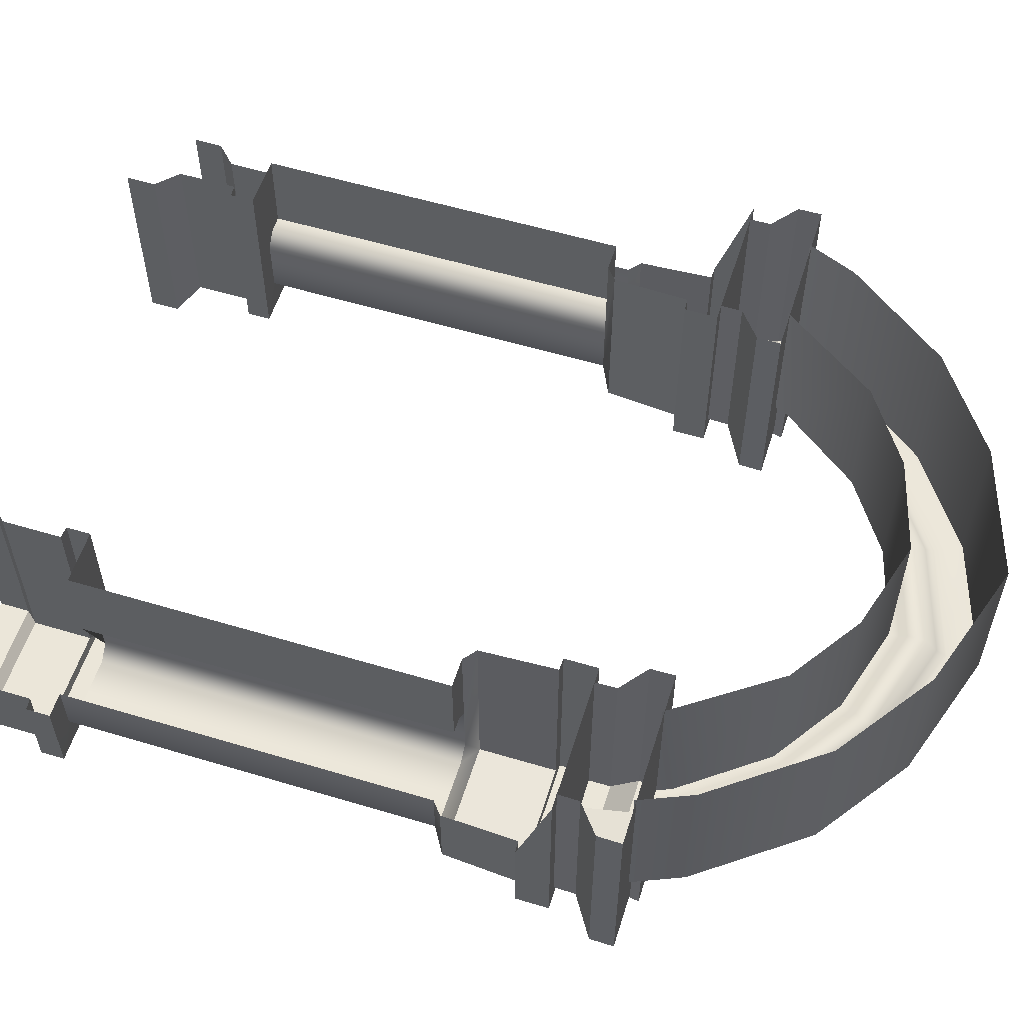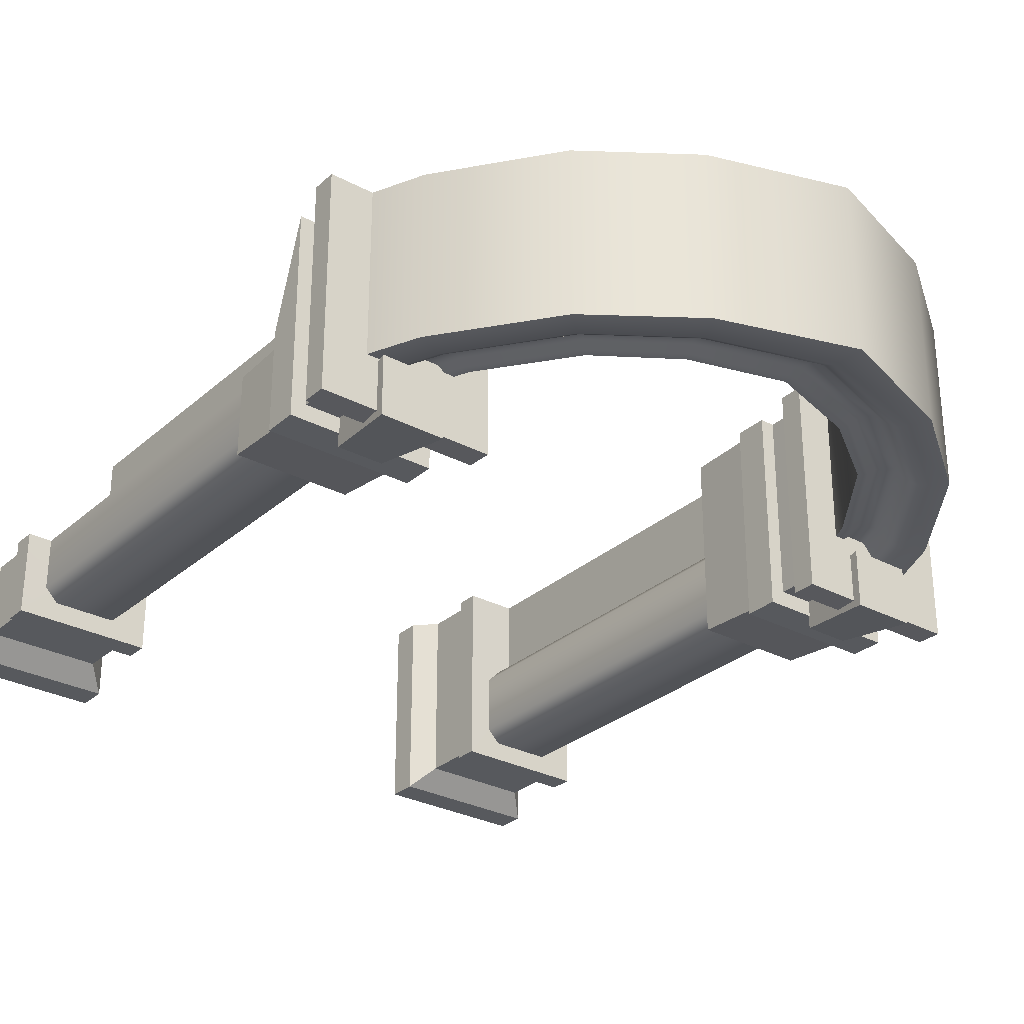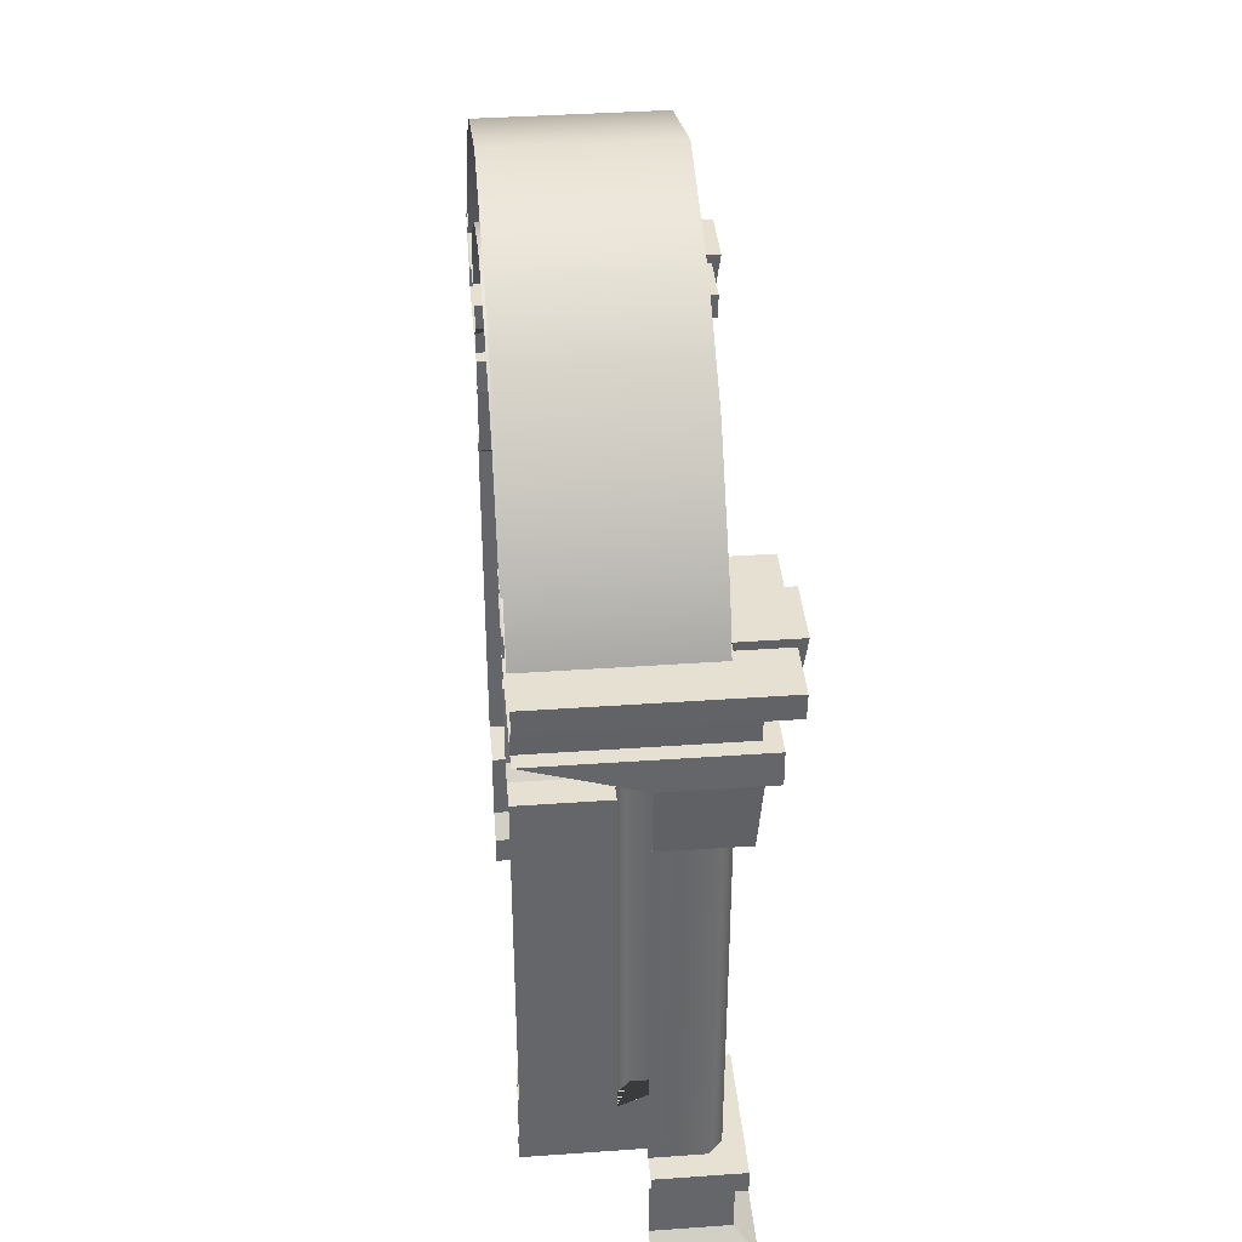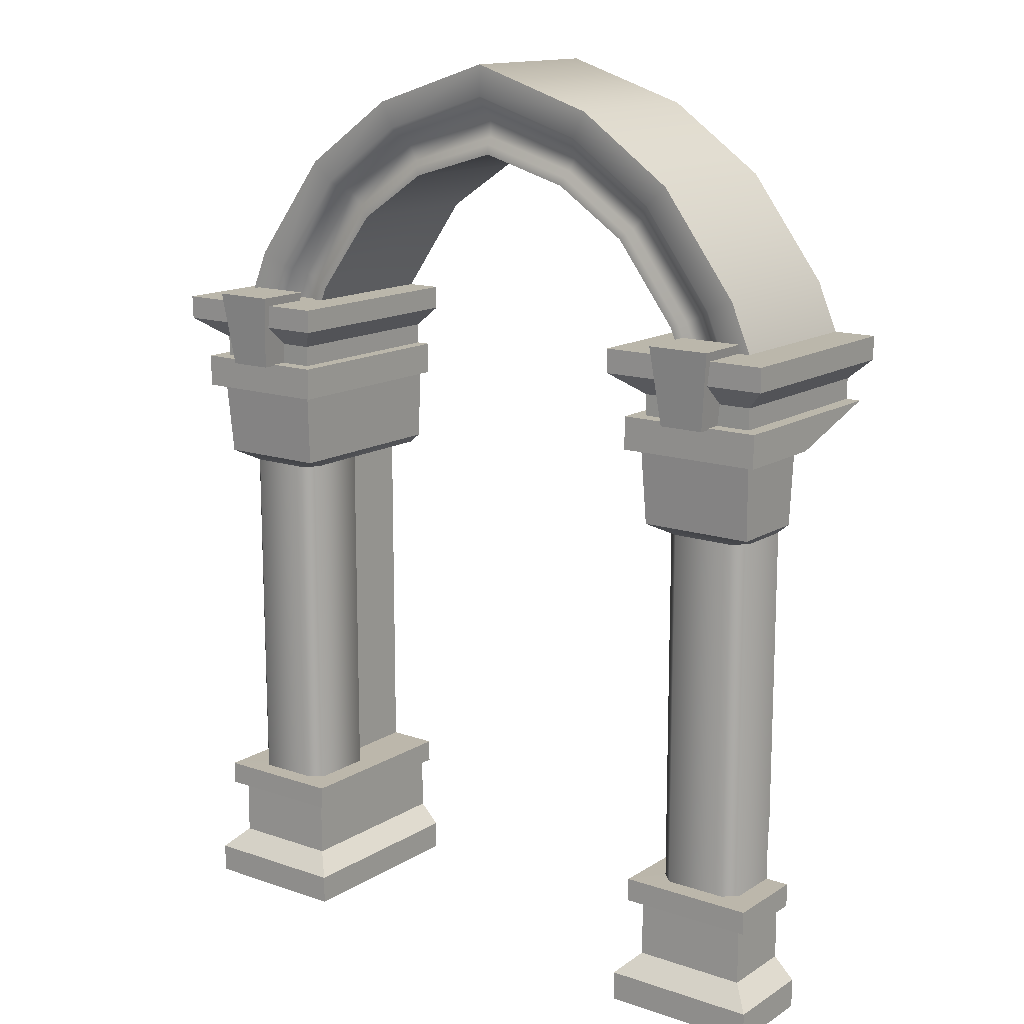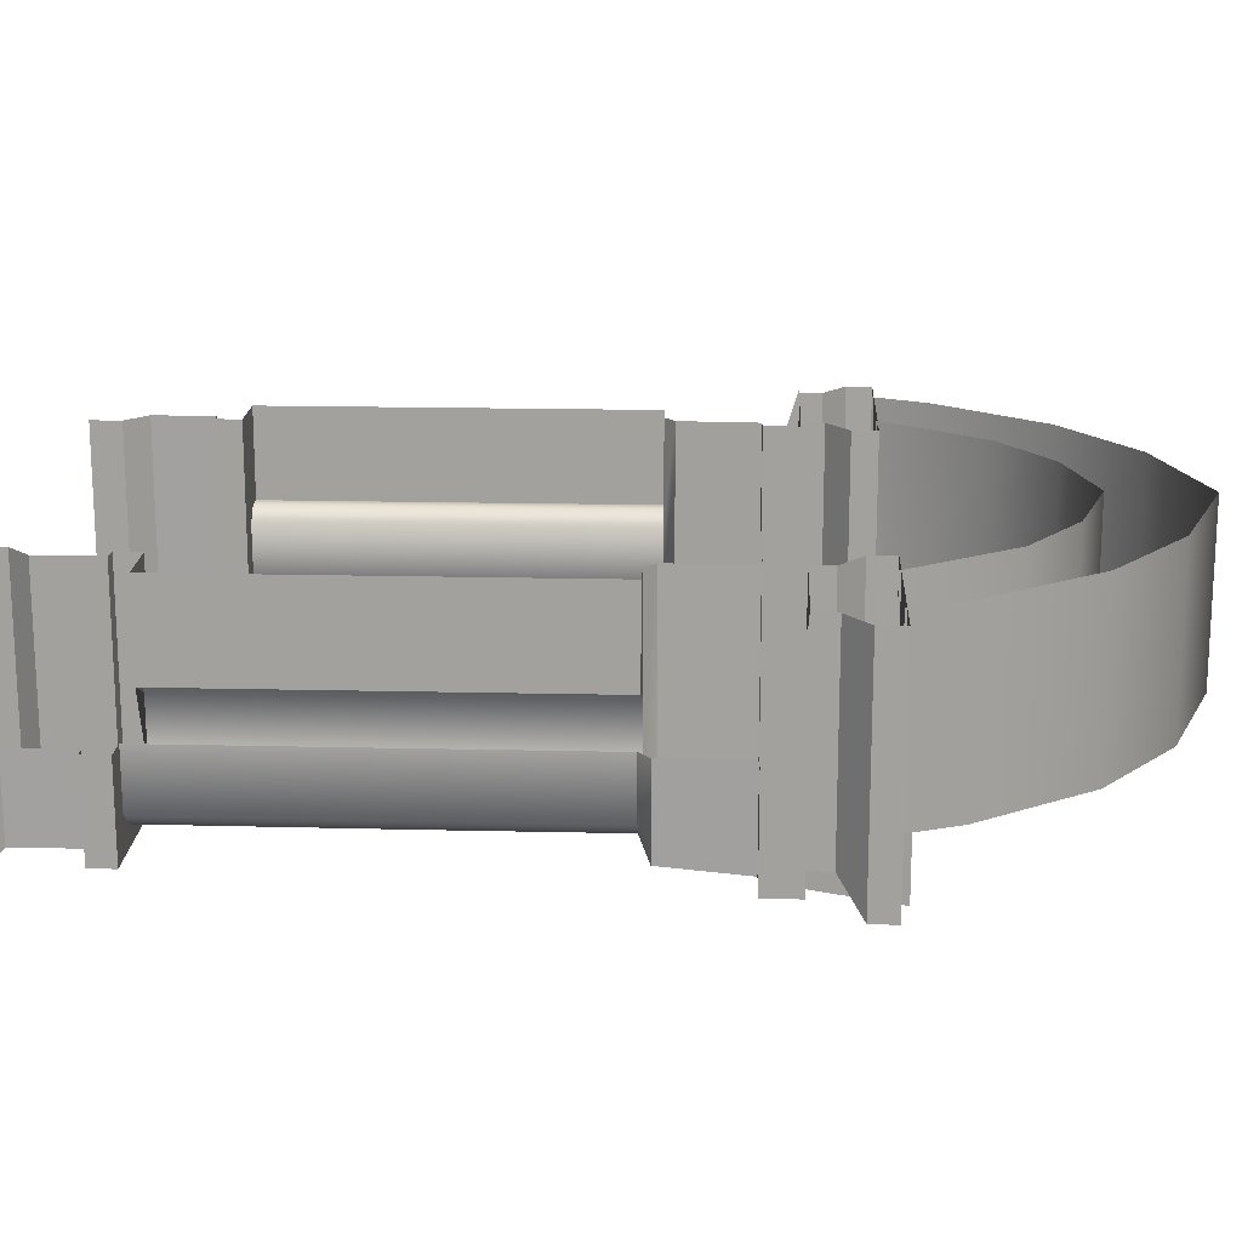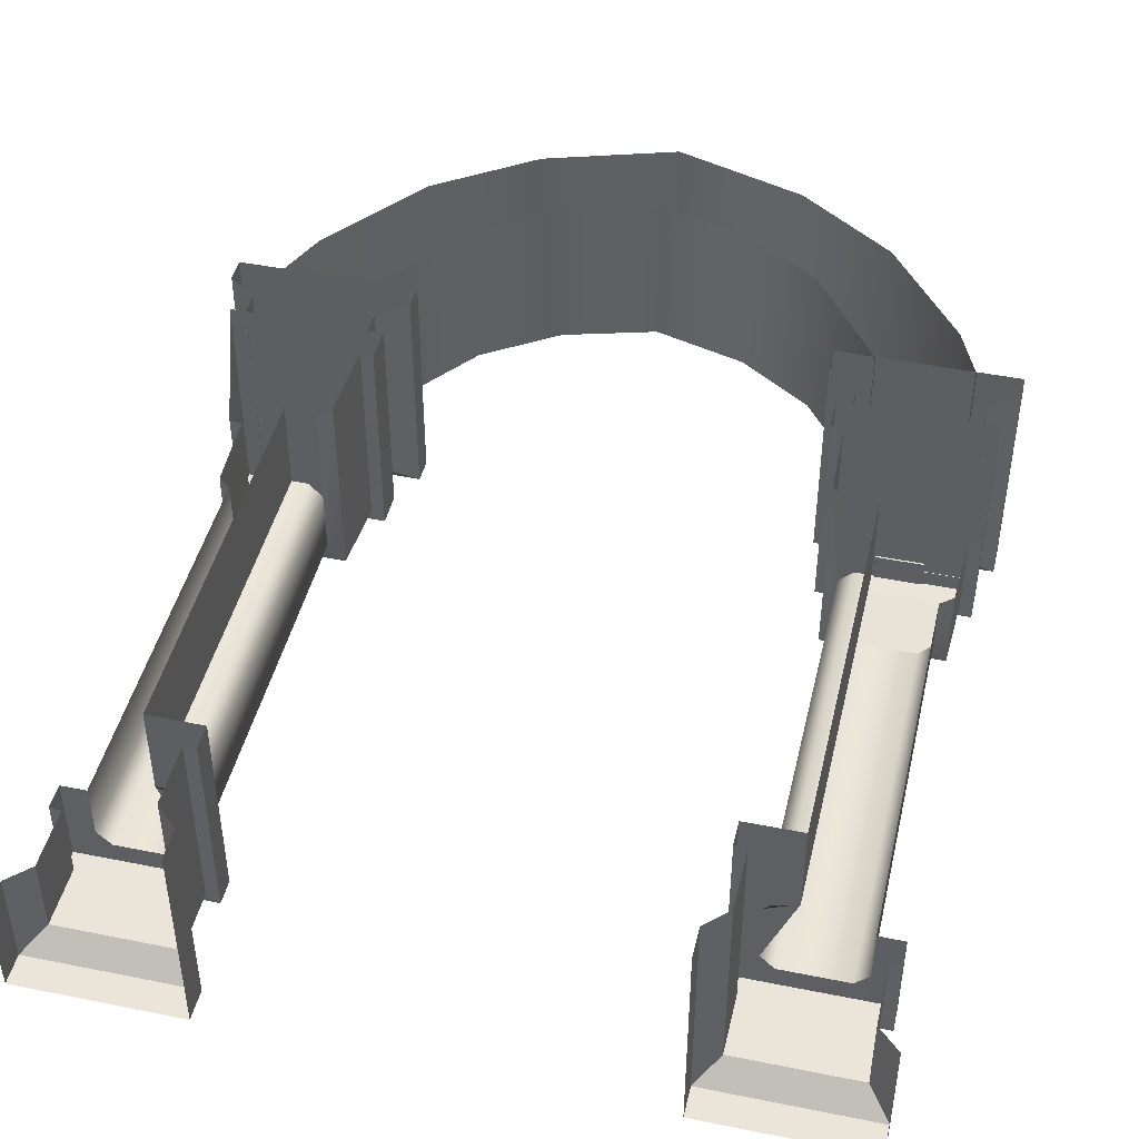
<metadata>
{"format":"obj","ext":"obj","renderer":"f3d","projection":"perspective","resolution":1024,"background":"white","views":[{"elev":56.7,"azim":107.4,"up":"+Z"},{"elev":-29.4,"azim":141.9,"up":"+Z"},{"elev":38.5,"azim":84.9,"up":"+Y"},{"elev":14.2,"azim":-143.1,"up":"+Y"},{"elev":17.4,"azim":92.7,"up":"+Z"},{"elev":45.2,"azim":13.1,"up":"+Z"}]}
</metadata>
<code>
v -2.154 2.055 -0.6377
v -1.988 1.656 -0.4716
v -2.152 1.913 -0.6357
v -1.99 1.785 -0.4741
v -2.005 1.461 -0.4952
v -2.076 1.465 -0.5635
v -2.076 1.66 -0.5635
v -2.076 1.465 0.0202
v -2.076 1.66 0.655
v -1.141 2.055 -0.6377
v -1.307 1.656 -0.4716
v -1.143 1.913 -0.6357
v -1.305 1.785 -0.4741
v -1.29 1.461 -0.4952
v -1.219 1.465 -0.5635
v -1.219 1.66 -0.5635
v -1.911 0.956 0.01442
v -1.911 -1.214 -0.298
v -1.911 0.956 -0.3006
v -1.988 1.016 -0.4619
v -1.985 1.016 0.01442
v -2.005 1.461 0.01696
v -1.383 -1.214 -0.298
v -1.382 0.956 -0.3006
v -1.308 1.016 -0.4619
v -1.833 -1.214 -0.3772
v -1.833 0.956 -0.3798
v -1.461 0.956 -0.3798
v -1.461 -1.214 -0.3772
v -1.835 2.108 -0.3416
v -1.782 1.651 -0.412
v -1.782 1.652 -0.6384
v -1.835 2.108 -0.6876
v -1.46 2.108 -0.3416
v -1.513 1.651 -0.412
v -1.514 1.652 -0.6384
v -1.46 2.108 -0.6876
v -1.911 -1.215 0.01435
v -2.11 -2 0.01458
v -2.11 -1.826 0.01458
v -1.987 -1.706 0.01458
v -1.986 -1.36 0.01427
v -2.053 -1.354 0.01427
v -2.053 -1.215 0.01427
v -2.053 -1.215 -0.4931
v -2.11 -2 -0.5543
v -2.053 -1.354 -0.4931
v -2.11 -1.826 -0.5543
v -1.986 -1.36 -0.4307
v -1.987 -1.706 -0.432
v -1.242 -1.215 -0.4931
v -1.185 -2 -0.5543
v -1.242 -1.354 -0.4931
v -1.185 -1.826 -0.5543
v -1.309 -1.36 -0.4307
v -1.309 -1.706 -0.432
v -1.911 0.05351 0.01442
v -1.911 0.05351 -0.3006
v -1.383 -1.215 0.06231
v -1.383 0.05351 0.06231
v -1.383 0.956 0.06231
v -1.382 0.05351 -0.3006
v -1.833 0.05351 -0.3798
v -1.461 0.05351 -0.3798
v -1.552 -1.215 0.1415
v -1.552 0.05351 0.1415
v -1.552 0.956 0.1415
v -1.462 0.956 0.1415
v -1.462 0.05351 0.1415
v -1.462 -1.215 0.1415
v 0 3.596 0.655
v 0 3.062 0.655
v -1.777 2.343 0.655
v -1.322 2.953 0.655
v -0.7584 3.35 0.655
v -0.9632 2.622 0.655
v -0.5367 2.907 0.655
v -1.369 2.044 0.655
v -1.903 2.044 0.655
v 0 3.062 -0.2571
v 0 3.596 -0.3361
v -0.9632 2.622 -0.2571
v -0.5367 2.907 -0.2571
v -1.325 2.141 -0.2571
v -1.322 2.953 -0.3361
v -0.7584 3.35 -0.3361
v -1.777 2.343 -0.3361
v -1.366 2.044 -0.2571
v -1.903 2.044 -0.3361
v -1.308 1.016 0.655
v -1.219 1.465 0.655
v -1.219 1.66 0.655
v -1.552 0.956 0.655
v -1.29 1.461 0.655
v -1.552 -1.214 0.655
v -1.242 -1.215 0.655
v -1.309 -1.36 0.655
v -1.309 -1.706 0.655
v -1.185 -1.826 0.655
v -1.185 -2 0.655
v -1.242 -1.354 0.655
v -1.462 0.956 0.655
v -1.383 0.956 0.655
v -1.988 1.656 0.655
v -1.99 1.785 0.655
v -2.152 1.913 0.655
v -2.154 2.055 0.655
v -1.141 2.055 0.655
v -1.143 1.913 0.655
v -1.305 1.785 0.655
v -1.307 1.656 0.655
v 2.154 2.055 -0.6377
v 1.988 1.656 -0.4716
v 2.152 1.913 -0.6357
v 1.99 1.785 -0.4741
v 2.005 1.461 -0.4952
v 2.076 1.465 -0.5635
v 2.076 1.66 -0.5635
v 2.076 1.465 0.0202
v 2.076 1.66 0.655
v 1.141 2.055 -0.6377
v 1.307 1.656 -0.4716
v 1.143 1.913 -0.6357
v 1.305 1.785 -0.4741
v 1.29 1.461 -0.4952
v 1.219 1.465 -0.5635
v 1.219 1.66 -0.5635
v 1.911 0.956 0.01442
v 1.911 -1.214 -0.298
v 1.911 0.956 -0.3006
v 1.988 1.016 -0.4619
v 1.985 1.016 0.01442
v 2.005 1.461 0.01696
v 1.383 -1.214 -0.298
v 1.382 0.956 -0.3006
v 1.308 1.016 -0.4619
v 1.833 -1.214 -0.3772
v 1.833 0.956 -0.3798
v 1.461 0.956 -0.3798
v 1.461 -1.214 -0.3772
v 1.835 2.108 -0.3416
v 1.782 1.651 -0.412
v 1.782 1.652 -0.6384
v 1.835 2.108 -0.6876
v 1.46 2.108 -0.3416
v 1.513 1.651 -0.412
v 1.514 1.652 -0.6384
v 1.46 2.108 -0.6876
v 1.911 -1.215 0.01435
v 2.11 -2 0.01458
v 2.11 -1.826 0.01458
v 1.987 -1.706 0.01458
v 1.986 -1.36 0.01427
v 2.053 -1.354 0.01427
v 2.053 -1.215 0.01427
v 2.053 -1.215 -0.4931
v 2.11 -2 -0.5543
v 2.053 -1.354 -0.4931
v 2.11 -1.826 -0.5543
v 1.986 -1.36 -0.4307
v 1.987 -1.706 -0.432
v 1.242 -1.215 -0.4931
v 1.185 -2 -0.5543
v 1.242 -1.354 -0.4931
v 1.185 -1.826 -0.5543
v 1.309 -1.36 -0.4307
v 1.309 -1.706 -0.432
v 1.911 0.05351 0.01442
v 1.911 0.05351 -0.3006
v 1.383 -1.215 0.06231
v 1.383 0.05351 0.06231
v 1.383 0.956 0.06231
v 1.382 0.05351 -0.3006
v 1.833 0.05351 -0.3798
v 1.461 0.05351 -0.3798
v 1.552 -1.215 0.1415
v 1.552 0.05351 0.1415
v 1.552 0.956 0.1415
v 1.462 0.956 0.1415
v 1.462 0.05351 0.1415
v 1.462 -1.215 0.1415
v 1.777 2.343 0.655
v 1.322 2.953 0.655
v 0.7584 3.35 0.655
v 0.9632 2.622 0.655
v 0.5367 2.907 0.655
v 1.369 2.044 0.655
v 1.903 2.044 0.655
v 0.9632 2.622 -0.2571
v 0.5367 2.907 -0.2571
v 1.325 2.141 -0.2571
v 1.322 2.953 -0.3361
v 0.7584 3.35 -0.3361
v 1.777 2.343 -0.3361
v 1.366 2.044 -0.2571
v 1.903 2.044 -0.3361
v 1.308 1.016 0.655
v 1.219 1.465 0.655
v 1.219 1.66 0.655
v 1.552 0.956 0.655
v 1.29 1.461 0.655
v 1.552 -1.214 0.655
v 1.242 -1.215 0.655
v 1.309 -1.36 0.655
v 1.309 -1.706 0.655
v 1.185 -1.826 0.655
v 1.185 -2 0.655
v 1.242 -1.354 0.655
v 1.462 0.956 0.655
v 1.383 0.956 0.655
v 1.988 1.656 0.655
v 1.99 1.785 0.655
v 2.152 1.913 0.655
v 2.154 2.055 0.655
v 1.141 2.055 0.655
v 1.143 1.913 0.655
v 1.305 1.785 0.655
v 1.307 1.656 0.655
v -1.717 2.044 -0.3361
v -1.62 2.273 -0.3361
v -1.197 2.838 -0.3361
v -0.6814 3.196 -0.3361
v 0 3.41 -0.3361
v 0.6814 3.196 -0.3361
v 1.197 2.838 -0.3361
v 1.62 2.273 -0.3361
v 1.717 2.044 -0.3361
v -1.653 2.044 -0.3032
v -1.567 2.249 -0.3032
v -1.155 2.799 -0.3032
v -0.6552 3.144 -0.3032
v 0 3.347 -0.3032
v 0.6552 3.144 -0.3032
v 1.155 2.799 -0.3032
v 1.567 2.249 -0.3032
v 1.653 2.044 -0.3032
v -1.587 2.044 -0.2288
v -1.512 2.224 -0.2288
v -1.111 2.759 -0.2288
v -0.6281 3.09 -0.2288
v 0 3.282 -0.2288
v 0.6281 3.09 -0.2288
v 1.111 2.759 -0.2288
v 1.512 2.224 -0.2288
v 1.587 2.044 -0.2288
v -1.47 2.044 -0.2288
v -1.413 2.18 -0.2288
v -1.033 2.686 -0.2288
v -0.5797 2.993 -0.2288
v 0 3.165 -0.2288
v 0.5797 2.993 -0.2288
v 1.033 2.686 -0.2288
v 1.413 2.18 -0.2288
v 1.47 2.044 -0.2288
v -1.425 2.044 -0.2571
v -1.375 2.163 -0.2571
v -1.003 2.658 -0.2571
v -0.5611 2.956 -0.2571
v 0 3.12 -0.2571
v 0.5611 2.956 -0.2571
v 1.003 2.658 -0.2571
v 1.375 2.163 -0.2571
v 1.425 2.044 -0.2571
f 3 106 107 1
f 4 105 106 3
f 104 105 4 2
f 3 1 10 12
f 4 3 12 13
f 11 2 4 13
f 7 6 8 9
f 5 6 15 14
f 6 7 16 15
f 16 92 91 15
f 19 17 21 20
f 20 21 22 5
f 20 27 19
f 20 5 14 25
f 14 94 90 25
f 27 20 25 28
f 28 25 24
f 9 92 16 7
f 22 8 6 5
f 15 91 94 14
f 37 33 30 34
f 35 36 37 34
f 32 33 37 36
f 31 32 36 35
f 1 107 108 10
f 26 45 18
f 45 47 43 44
f 47 49 42 43
f 49 50 41 42
f 50 48 40 41
f 48 46 39 40
f 48 50 56 54
f 50 49 55 56
f 49 47 53 55
f 47 45 51 53
f 51 29 23
f 52 46 48 54
f 18 45 44 38
f 45 26 29 51
f 12 10 108 109
f 13 12 109 110
f 11 13 110 111
f 29 26 63 64
f 64 63 27 28
f 58 18 38 57
f 19 58 57 17
f 59 23 62 60
f 60 62 24 61
f 26 18 58 63
f 63 58 19 27
f 62 64 28 24
f 23 29 64 62
f 70 69 66 65
f 69 68 67 66
f 60 61 68 69
f 59 60 69 70
f 34 30 31 35
f 31 30 33 32
f 68 102 93 67
f 66 67 93 95 65
f 82 83 77 76
f 83 80 72 77
f 84 82 76 78
f 83 82 257 258
f 80 83 258 259
f 82 84 256 257
f 87 73 74 85
f 85 74 75 86
f 86 75 71 81
f 256 84 88 255
f 89 79 73 87
f 78 88 84
f 103 102 68 61
f 51 96 101 53
f 53 101 97 55
f 55 97 98 56
f 56 98 99 54
f 54 99 100 52
f 65 95 96 51 23 59 70
f 90 103 61 24 25
f 114 112 214 213
f 115 114 213 212
f 211 113 115 212
f 114 123 121 112
f 115 124 123 114
f 122 124 115 113
f 118 120 119 117
f 116 125 126 117
f 117 126 127 118
f 127 126 198 199
f 130 131 132 128
f 131 116 133 132
f 131 130 138
f 131 136 125 116
f 125 136 197 201
f 138 139 136 131
f 139 135 136
f 120 118 127 199
f 133 116 117 119
f 126 125 201 198
f 148 145 141 144
f 146 145 148 147
f 143 147 148 144
f 142 146 147 143
f 112 121 215 214
f 137 129 156
f 156 155 154 158
f 158 154 153 160
f 160 153 152 161
f 161 152 151 159
f 159 151 150 157
f 159 165 167 161
f 161 167 166 160
f 160 166 164 158
f 158 164 162 156
f 162 134 140
f 163 165 159 157
f 129 149 155 156
f 156 162 140 137
f 123 216 215 121
f 124 217 216 123
f 122 218 217 124
f 140 175 174 137
f 175 139 138 174
f 169 168 149 129
f 130 128 168 169
f 170 171 173 134
f 171 172 135 173
f 137 174 169 129
f 174 138 130 169
f 173 135 139 175
f 134 173 175 140
f 181 176 177 180
f 180 177 178 179
f 171 180 179 172
f 170 181 180 171
f 145 146 142 141
f 142 143 144 141
f 179 178 200 209
f 177 176 202 200 178
f 189 185 186 190
f 190 186 72 80
f 191 187 185 189
f 194 192 183 182
f 192 193 184 183
f 193 81 71 184
f 191 262 263 195
f 261 262 191 189
f 260 261 189 190
f 80 259 260 190
f 196 194 182 188
f 187 191 195
f 210 172 179 209
f 162 164 208 203
f 164 166 204 208
f 166 167 205 204
f 167 165 206 205
f 165 163 207 206
f 176 181 170 134 162 203 202
f 197 136 135 172 210
f 87 220 219 89
f 221 220 87 85
f 222 221 85 86
f 223 222 86 81
f 224 223 81 193
f 193 192 225 224
f 192 194 226 225
f 227 226 194 196
f 220 229 228 219
f 230 229 220 221
f 231 230 221 222
f 232 231 222 223
f 233 232 223 224
f 224 225 234 233
f 225 226 235 234
f 236 235 226 227
f 229 238 237 228
f 239 238 229 230
f 240 239 230 231
f 241 240 231 232
f 242 241 232 233
f 233 234 243 242
f 234 235 244 243
f 245 244 235 236
f 238 247 246 237
f 248 247 238 239
f 249 248 239 240
f 250 249 240 241
f 251 250 241 242
f 242 243 252 251
f 243 244 253 252
f 254 253 244 245
f 247 256 255 246
f 257 256 247 248
f 258 257 248 249
f 259 258 249 250
f 260 259 250 251
f 251 252 261 260
f 252 253 262 261
f 263 262 253 254

</code>
